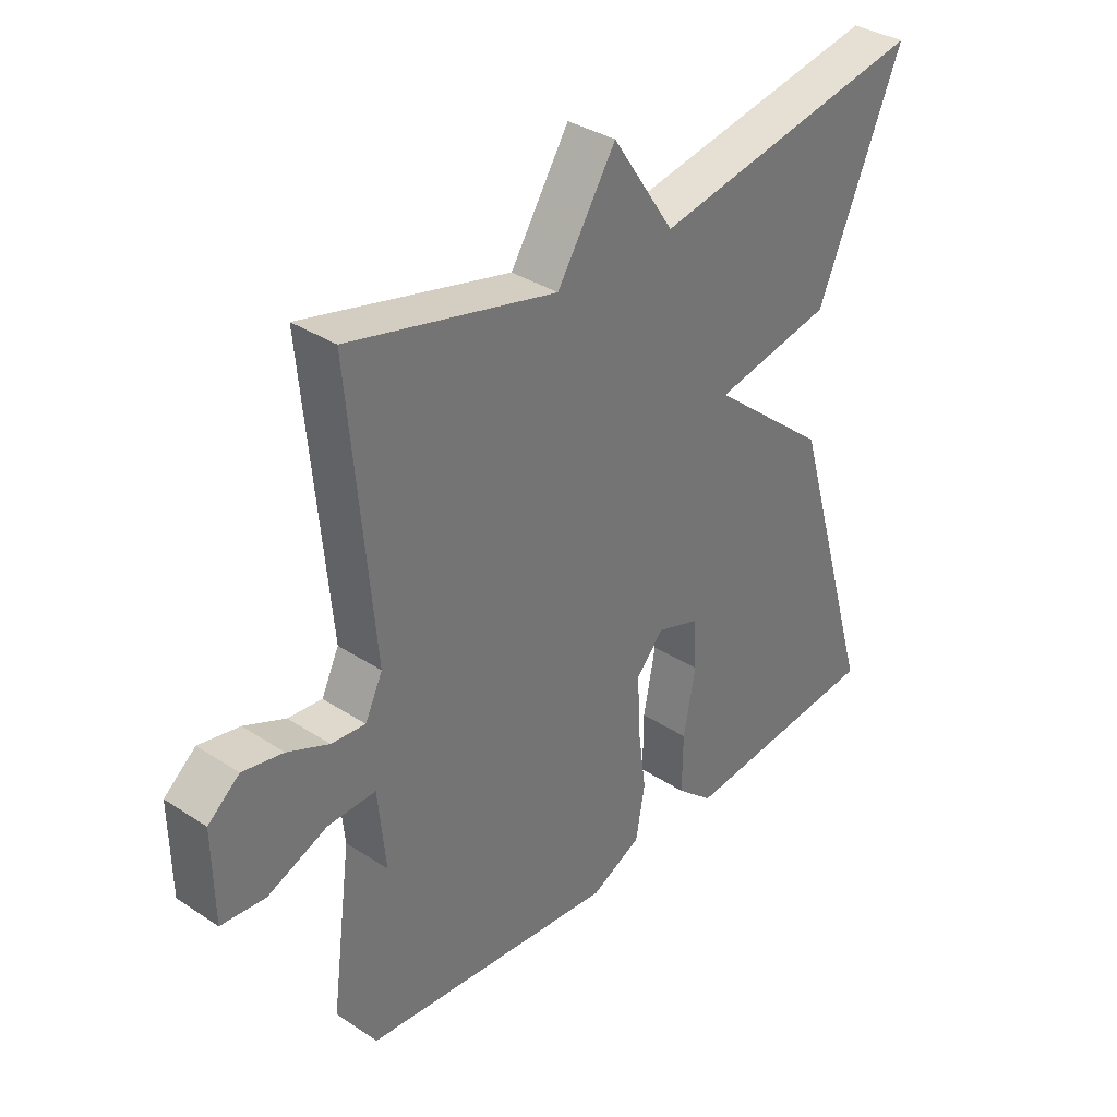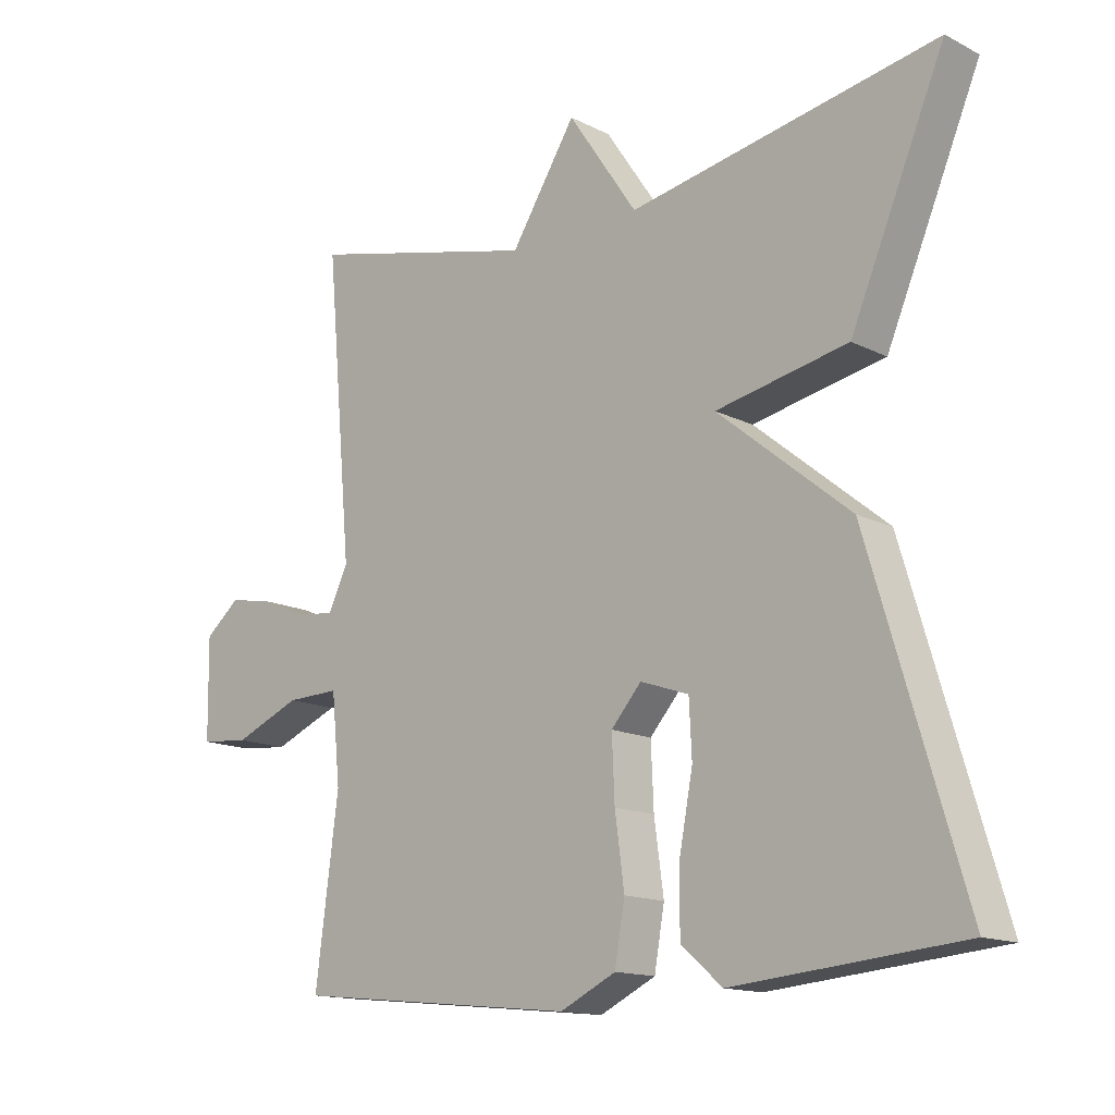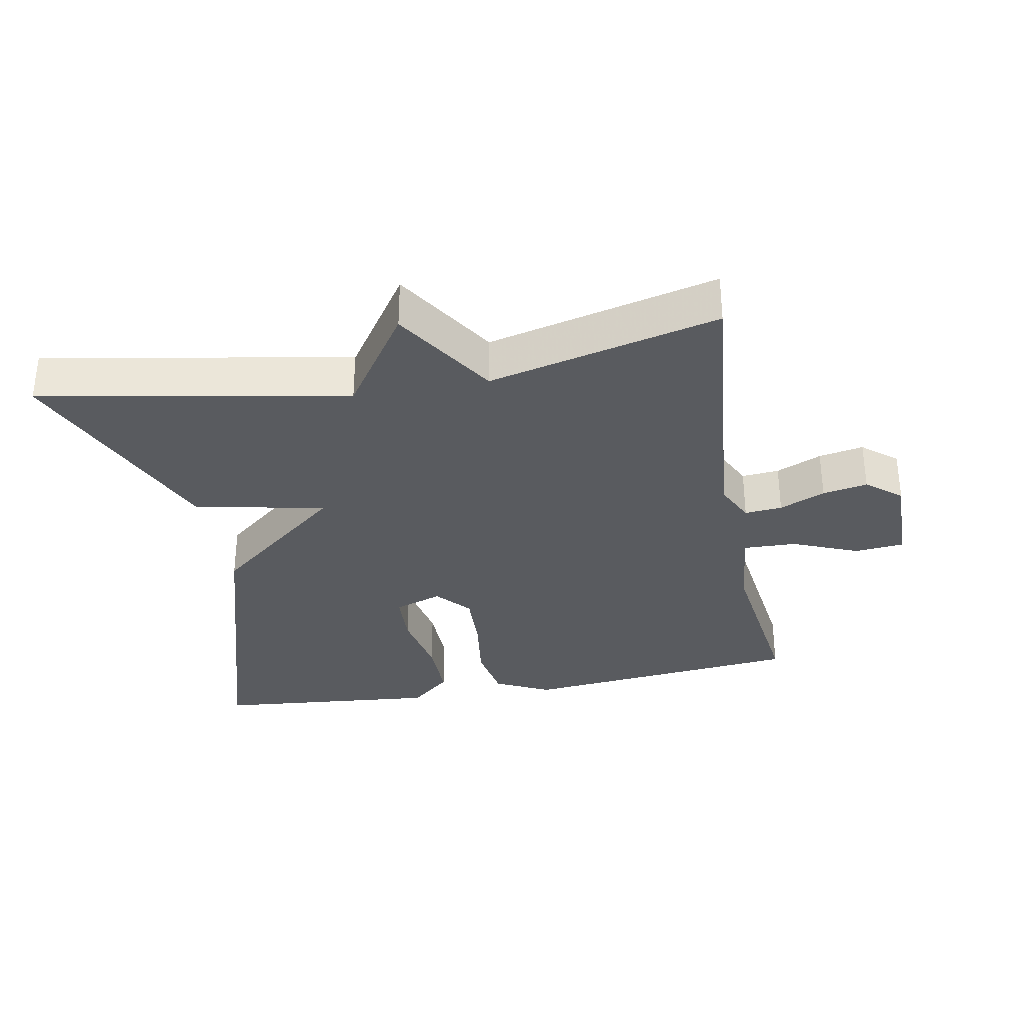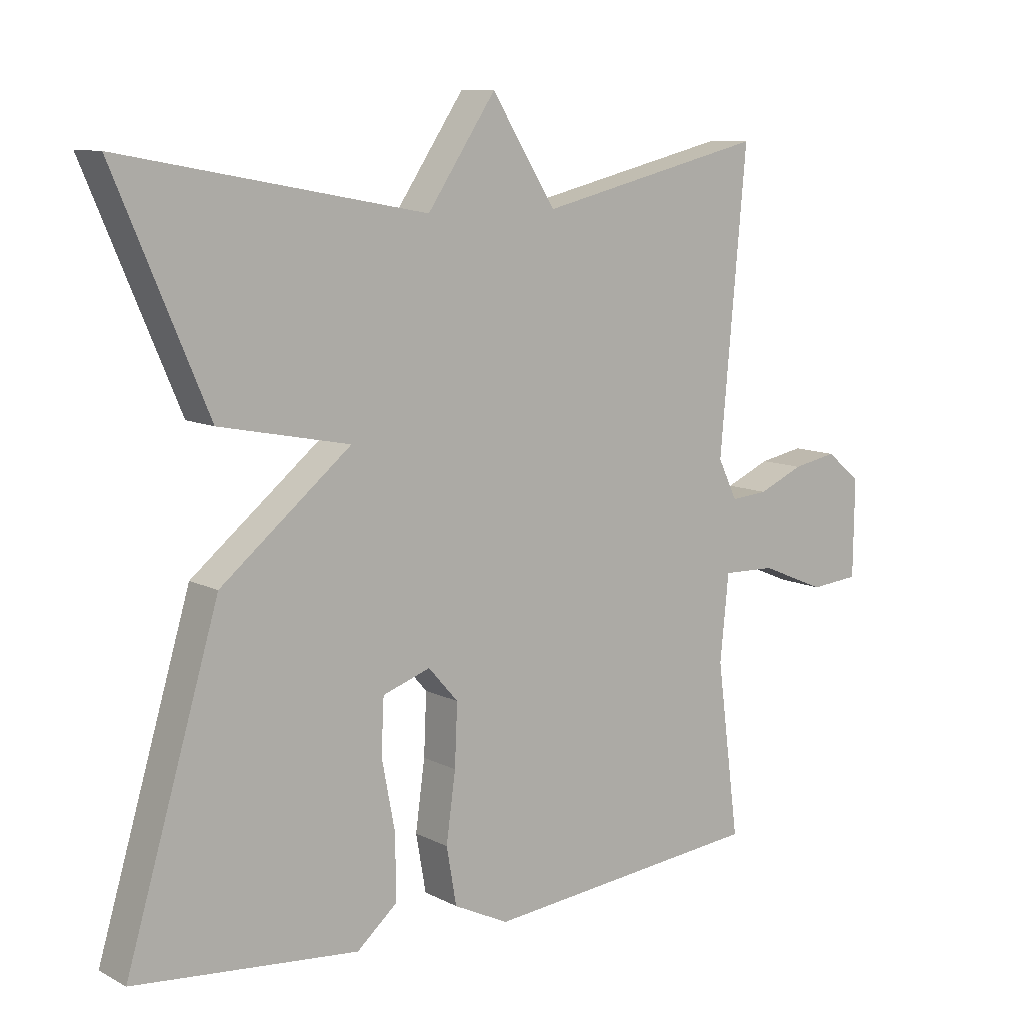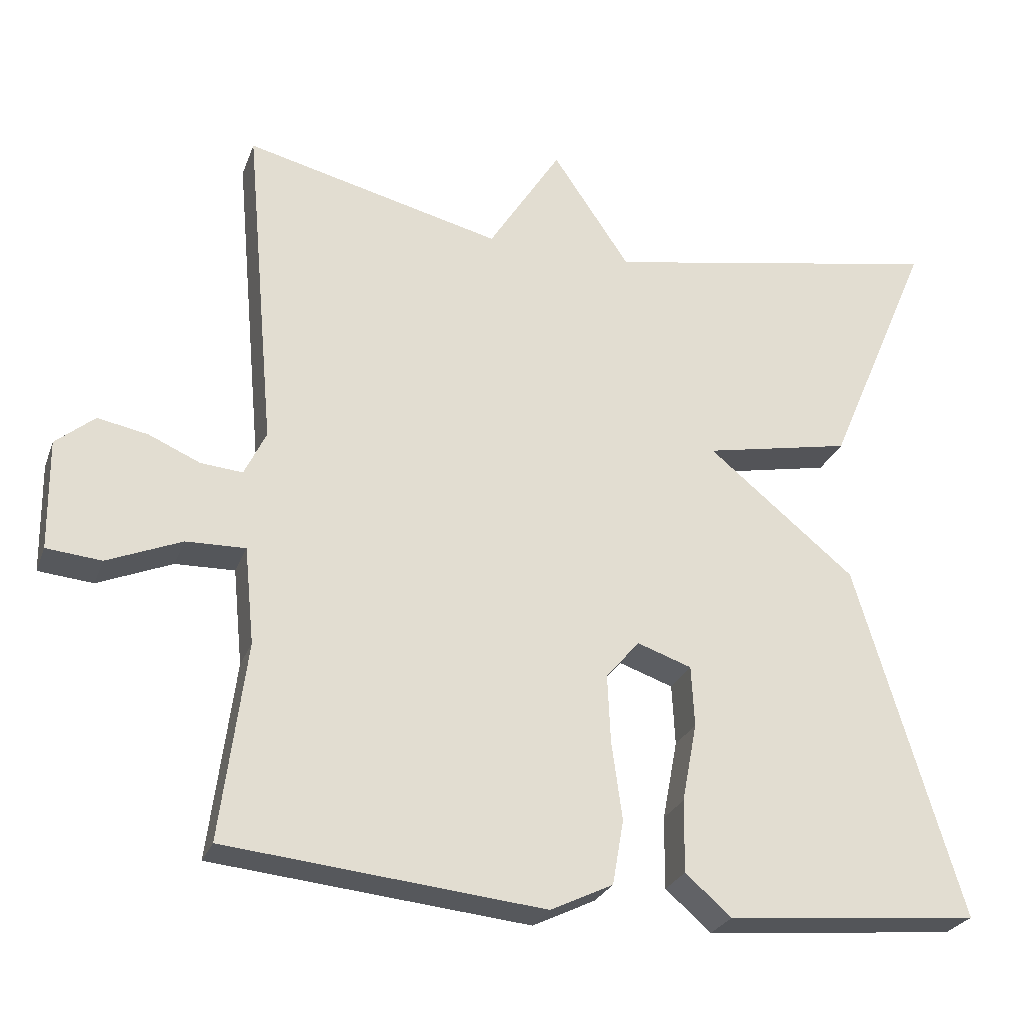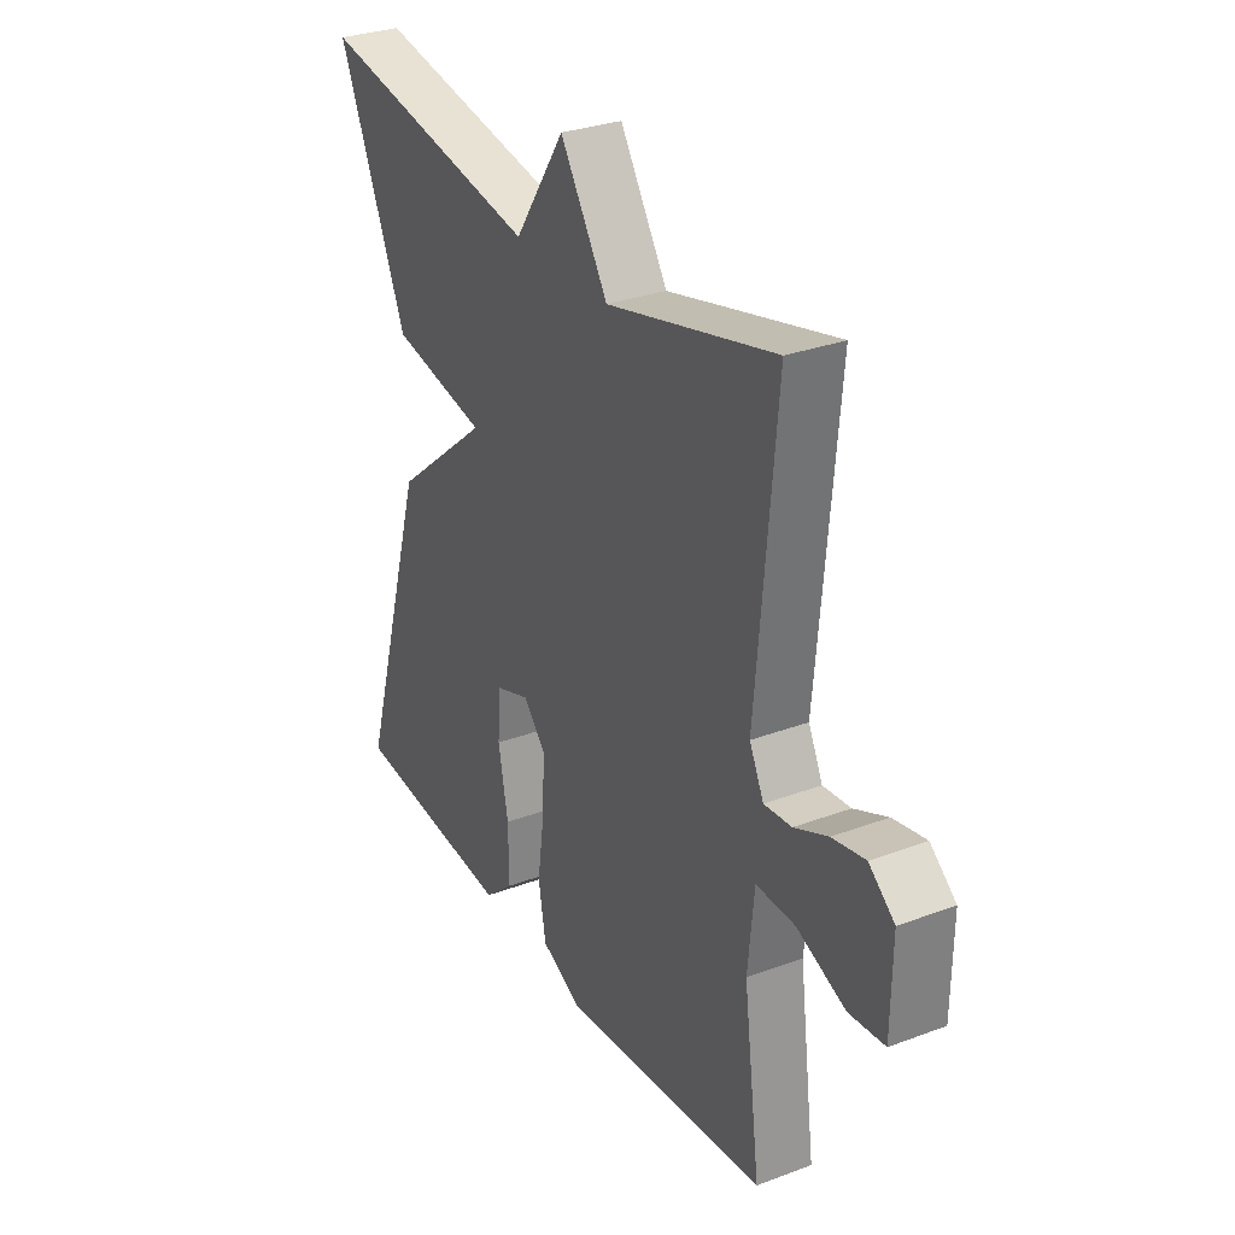
<metadata>
{"format":"obj","ext":"obj","renderer":"f3d","projection":"perspective","resolution":1024,"background":"white","views":[{"elev":35.1,"azim":131.1,"up":"+Z"},{"elev":-14.5,"azim":-137.5,"up":"+Z"},{"elev":-32.5,"azim":10.5,"up":"+Y"},{"elev":9.8,"azim":-37.6,"up":"+Z"},{"elev":-26.3,"azim":162.3,"up":"+Z"},{"elev":30.4,"azim":61.5,"up":"+Z"}]}
</metadata>
<code>
v -0.5 0.07 -0.5
v -0.36 0.07 -0.028
v -0.164 0.07 0.133
v -0.36 0.07 0.172
v -0.5 0.07 0.5
v -0.043 0.07 0.416
v 0.06 0.07 0.569
v 0.157 0.07 0.416
v 0.5 0.07 0.5
v 0.46 0.07 0.057
v 0.489 0.07 -0.003
v 0.545 0.07 0.002
v 0.613 0.07 0.032
v 0.68 0.07 0.045
v 0.732 0.07 0.002
v 0.73 0.07 -0.145
v 0.657 0.07 -0.152
v 0.558 0.07 -0.111
v 0.479 0.07 -0.109
v 0.466 0.07 -0.238
v 0.5 0.07 -0.5
v 0.078 0.07 -0.543
v -0.005 0.07 -0.503
v -0.02 0.07 -0.417
v -0.006 0.07 -0.314
v -0.002 0.07 -0.222
v -0.047 0.07 -0.171
v -0.119 0.07 -0.196
v -0.123 0.07 -0.277
v -0.103 0.07 -0.382
v -0.102 0.07 -0.478
v -0.163 0.07 -0.531
v -0.5 0 -0.5
v -0.36 0 -0.028
v -0.164 0 0.133
v -0.36 0 0.172
v -0.5 0 0.5
v -0.043 0 0.416
v 0.06 0 0.569
v 0.157 0 0.416
v 0.5 0 0.5
v 0.46 0 0.057
v 0.489 0 -0.003
v 0.545 0 0.002
v 0.613 0 0.032
v 0.68 0 0.045
v 0.732 0 0.002
v 0.73 0 -0.145
v 0.657 0 -0.152
v 0.558 0 -0.111
v 0.479 0 -0.109
v 0.466 0 -0.238
v 0.5 0 -0.5
v 0.078 0 -0.543
v -0.005 0 -0.503
v -0.02 0 -0.417
v -0.006 0 -0.314
v -0.002 0 -0.222
v -0.047 0 -0.171
v -0.119 0 -0.196
v -0.123 0 -0.277
v -0.103 0 -0.382
v -0.102 0 -0.478
v -0.163 0 -0.531
f 32 1 2
f 31 32 2
f 30 31 2
f 29 30 2
f 28 29 2 3
f 27 28 3
f 26 27 3
f 23 24 25
f 22 23 25
f 21 22 25
f 20 21 25
f 19 20 25 26
f 16 17 18
f 15 16 18
f 14 15 18
f 13 14 18
f 12 13 18
f 11 12 18 19
f 19 26 3
f 11 19 3
f 10 11 3
f 6 7 8
f 4 5 6
f 3 4 6
f 10 3 6
f 10 6 8
f 8 9 10
f 34 33 64
f 34 64 63
f 34 63 62
f 34 62 61
f 35 34 61 60
f 35 60 59
f 35 59 58
f 57 56 55
f 57 55 54
f 57 54 53
f 57 53 52
f 58 57 52 51
f 50 49 48
f 50 48 47
f 50 47 46
f 50 46 45
f 50 45 44
f 51 50 44 43
f 35 58 51
f 35 51 43
f 35 43 42
f 40 39 38
f 38 37 36
f 38 36 35
f 38 35 42
f 40 38 42
f 42 41 40
f 1 33 34 2
f 2 34 35 3
f 3 35 36 4
f 4 36 37 5
f 5 37 38 6
f 6 38 39 7
f 7 39 40 8
f 8 40 41 9
f 9 41 42 10
f 10 42 43 11
f 11 43 44 12
f 12 44 45 13
f 13 45 46 14
f 14 46 47 15
f 15 47 48 16
f 16 48 49 17
f 17 49 50 18
f 18 50 51 19
f 19 51 52 20
f 20 52 53 21
f 21 53 54 22
f 22 54 55 23
f 23 55 56 24
f 24 56 57 25
f 25 57 58 26
f 26 58 59 27
f 27 59 60 28
f 28 60 61 29
f 29 61 62 30
f 30 62 63 31
f 31 63 64 32
f 32 64 33 1

</code>
